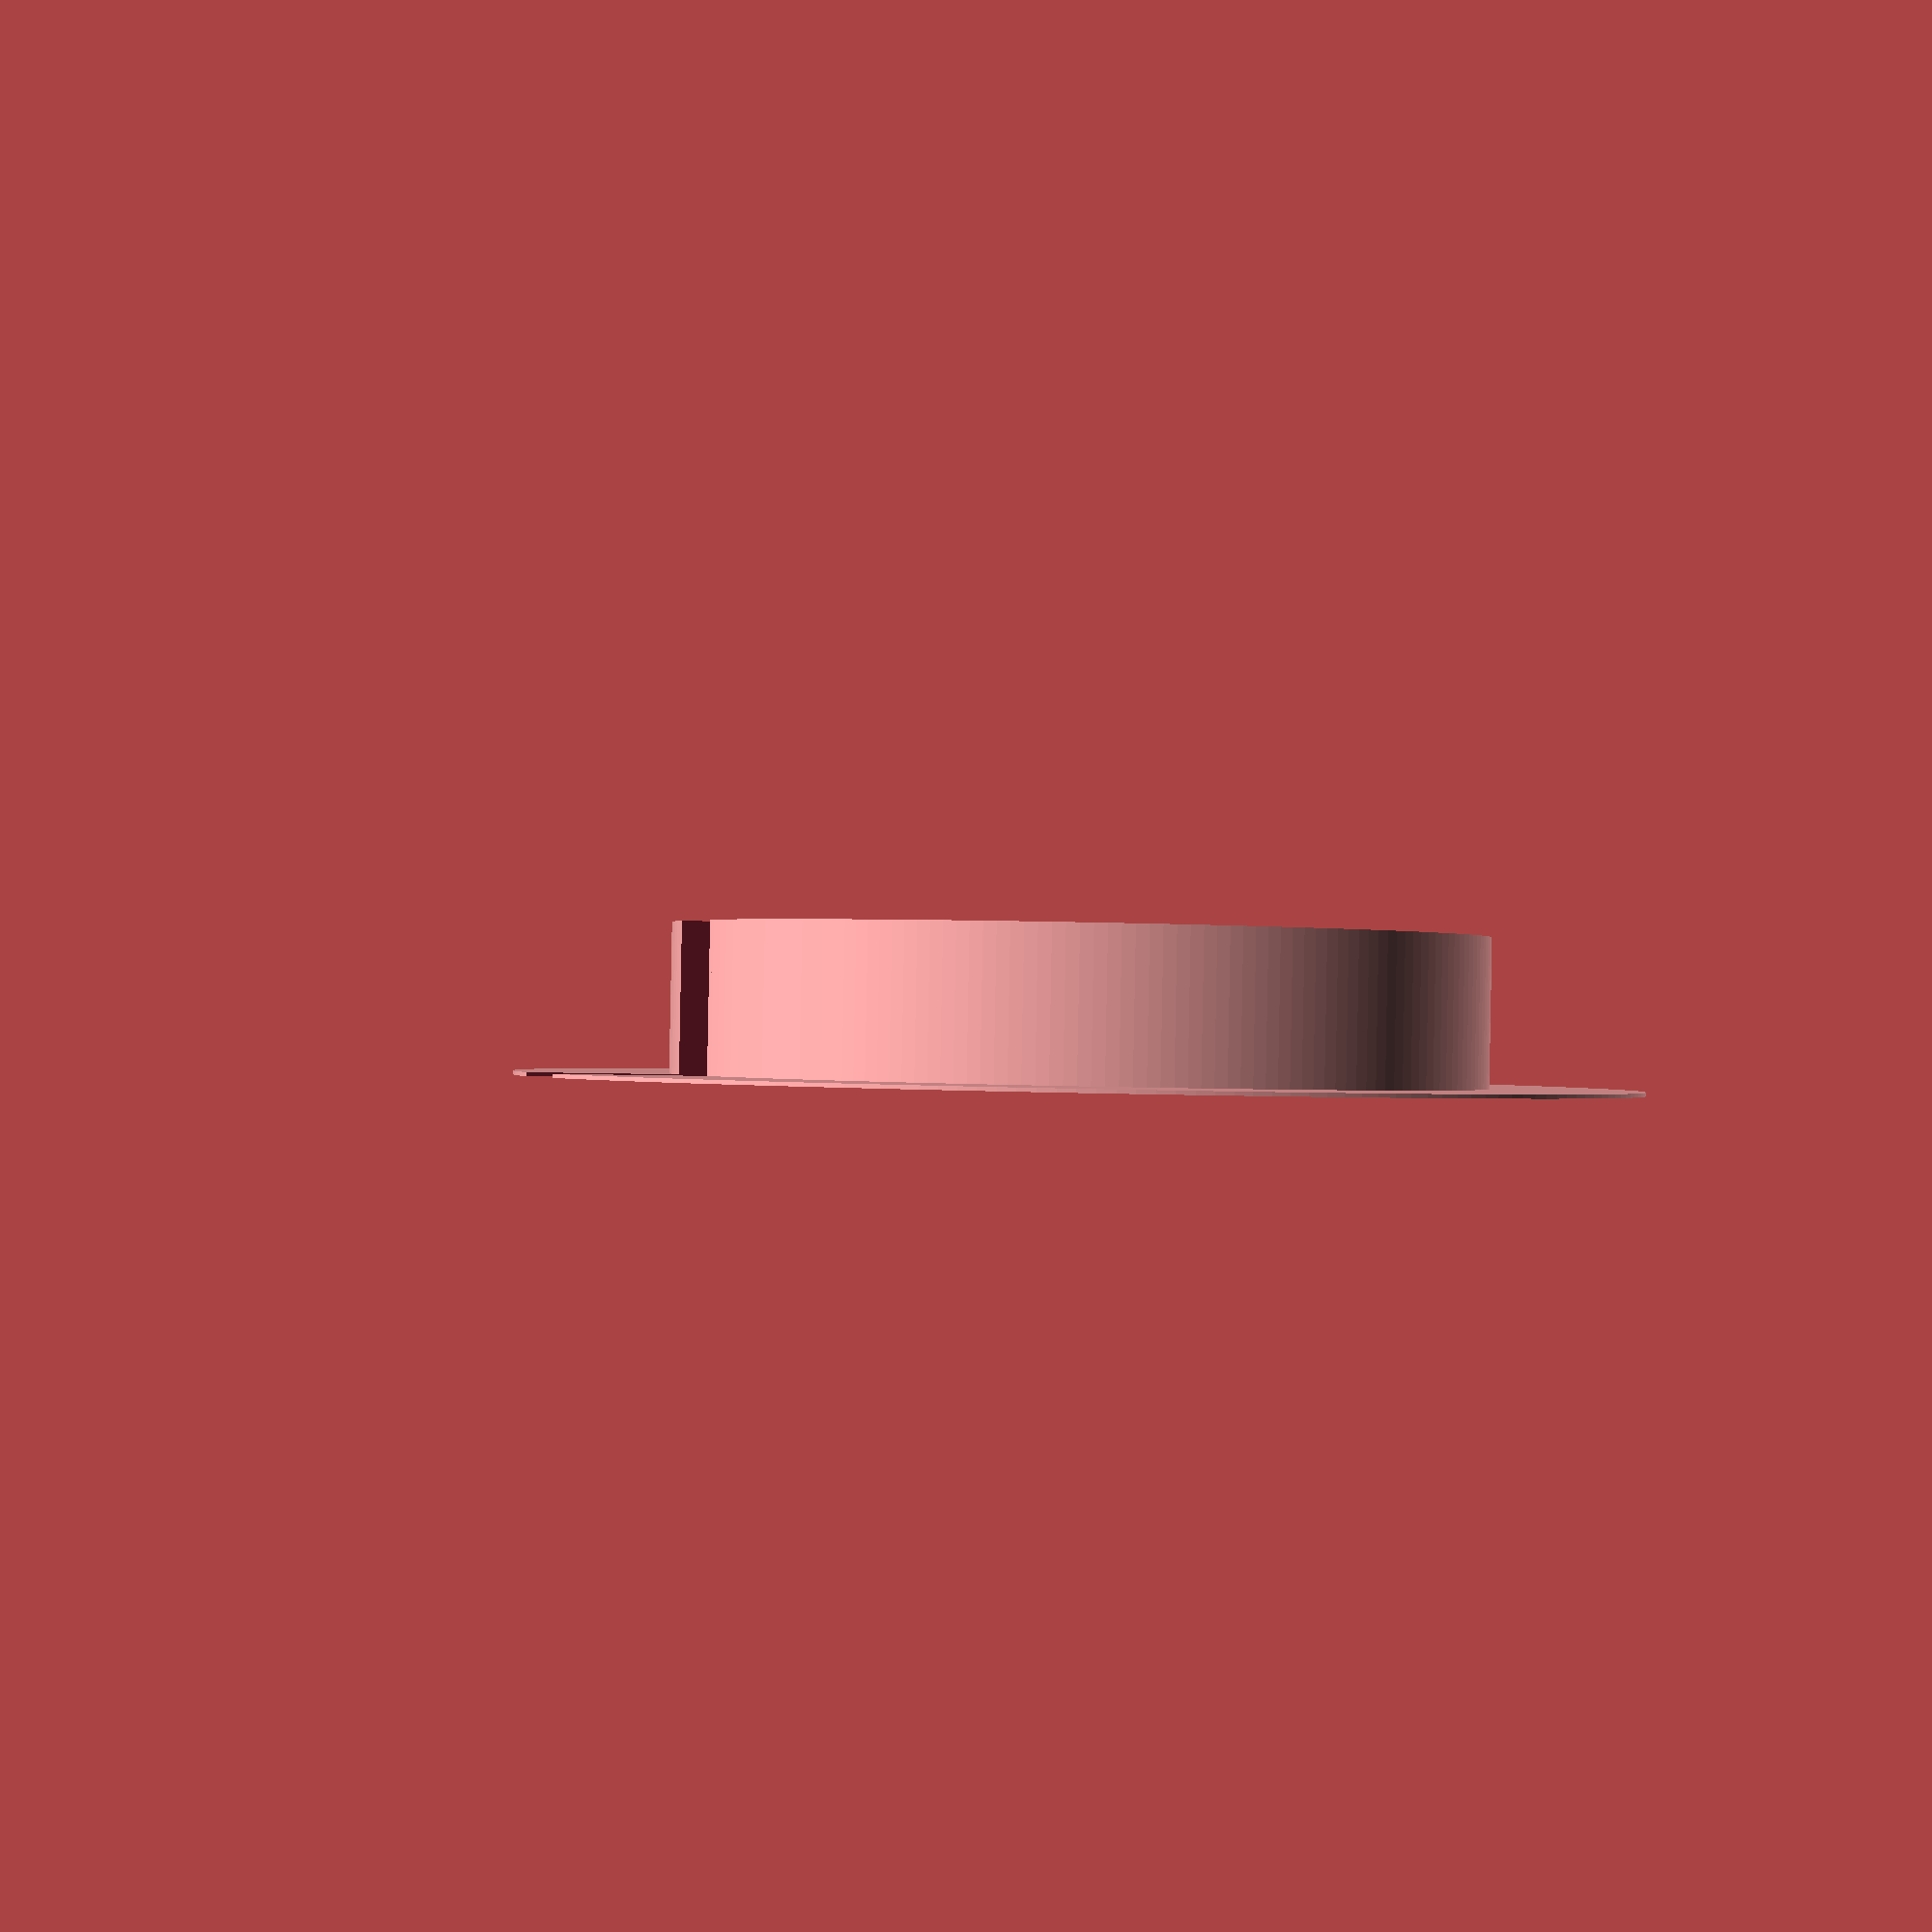
<openscad>
extrusion_width=0.35;
layer_height=0.25;
wall=1;
slat_h=extrusion_width*2;
slat_angle=40;
inner_h=20;
outer_h=layer_height*2;
inner_wall=extrusion_width*2;
inner=106;
outer_wall=20;
outer=inner+outer_wall*2;
slat_gap=inner_h;

wire=11;
wire_h=wire*1.5;
wire_wall=inner_wall;

pad=0.1;
padd=pad*2;

$fn=200;

module positive() {
    cylinder(d=inner,h=inner_h);
    cylinder(d=outer,h=outer_h);
}

module slat(y=0) {
    translate([0,y,0])
    rotate([-slat_angle,0,0])
    translate([-outer/2,0,-pad])
    cube([outer,slat_h,inner_h*2]);
}

module slats() {
    for(y=[-inner:slat_gap:inner]) {
        slat(y);
    }
}

module negative() {
    difference() {
        translate([0,0,-pad])
        cylinder(d=inner-inner_wall*2,h=inner+padd);
        slats();
    }
}

module wire_start() {
    translate([0,-inner/2+wire/2+wire_h-wire,0])
    children();
}

module wire_end() {
    translate([0,-inner,0])
    children();
}

module wire_slot() {
    hull() {
        wire_start()
        children();
        wire_end()
        children();
    }
}

module wire() {
    translate([0,0,-pad])
    cylinder(d=wire,h=inner_h+padd);
}

module wire_wall() {
    cylinder(d=wire+wire_wall*2,h=inner_h);
}

module vent() {
    difference() {
        positive();
        negative();
    }
}

module vent_with_wire() {
    difference() {
        union() {
            vent();
            intersection() {
                wire_slot() wire_wall();
                positive();
            }
        }
        wire_slot() wire();
    }
}

vent_with_wire();

</openscad>
<views>
elev=90.6 azim=68.1 roll=358.9 proj=p view=solid
</views>
